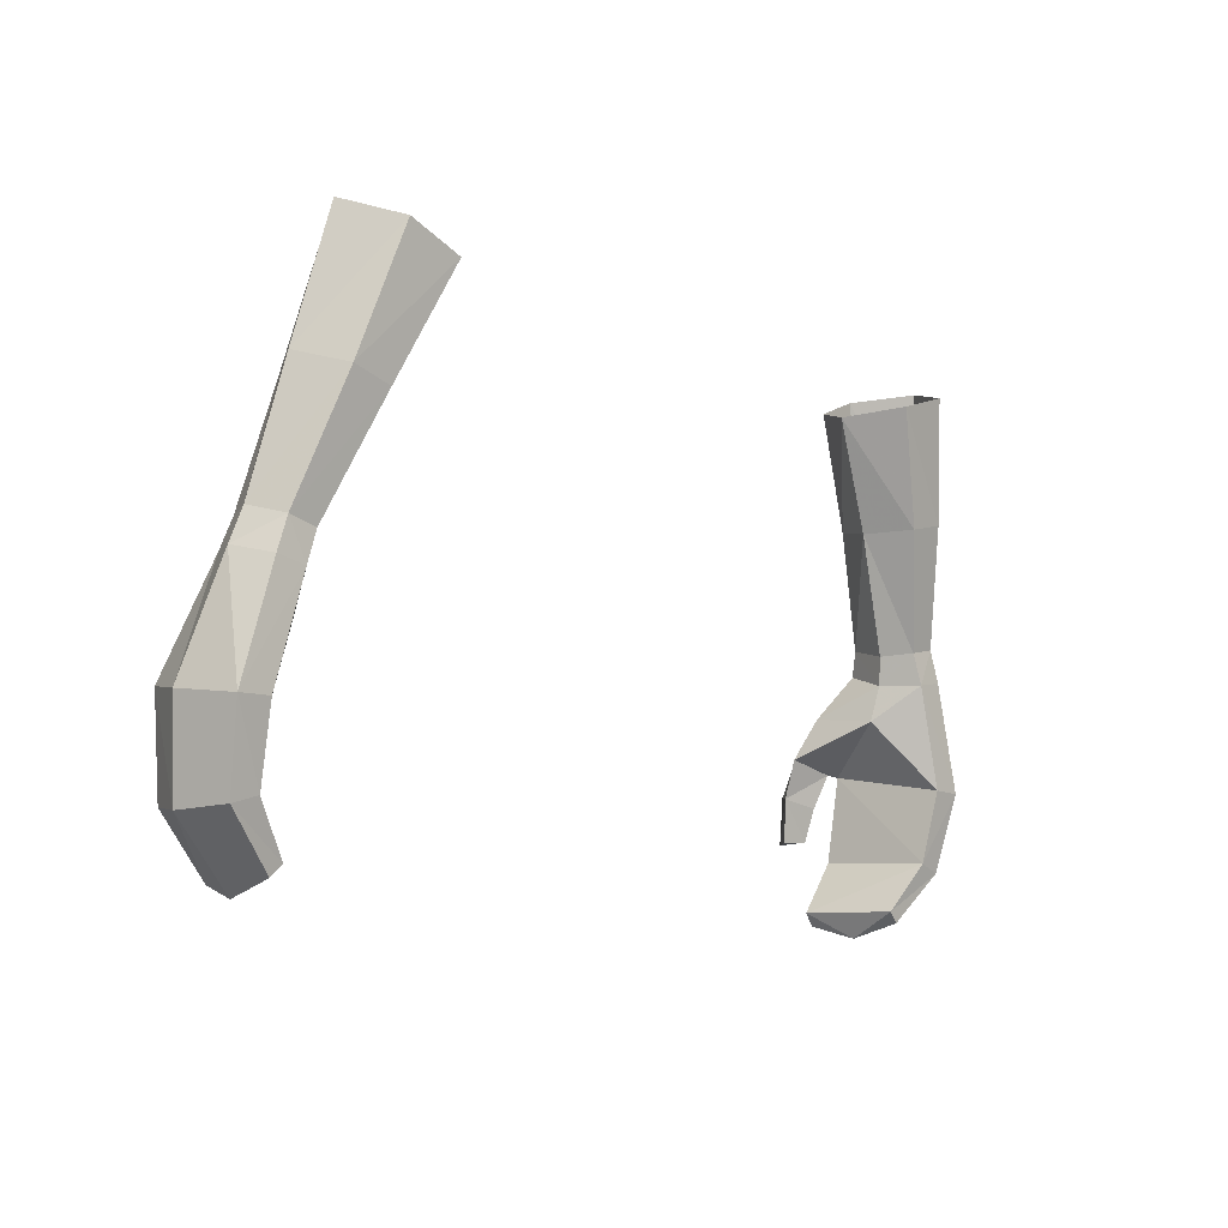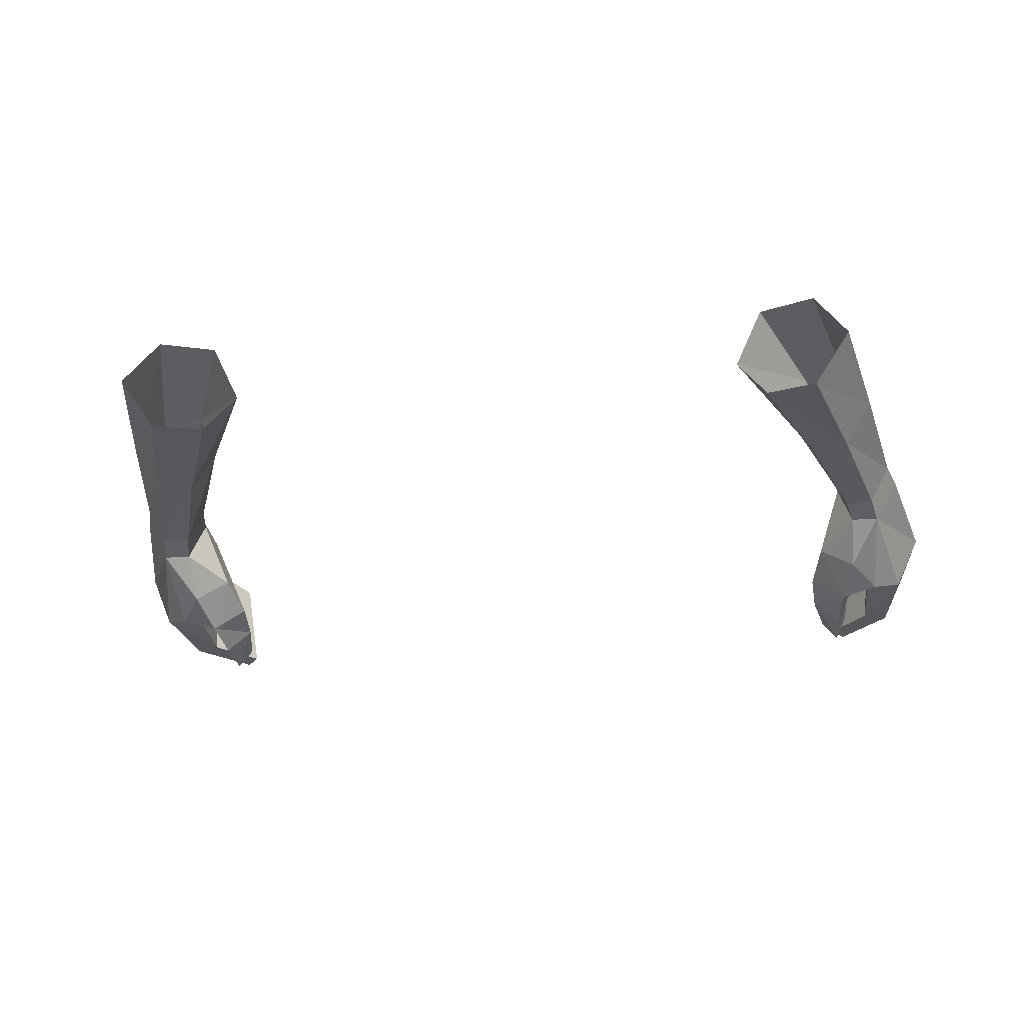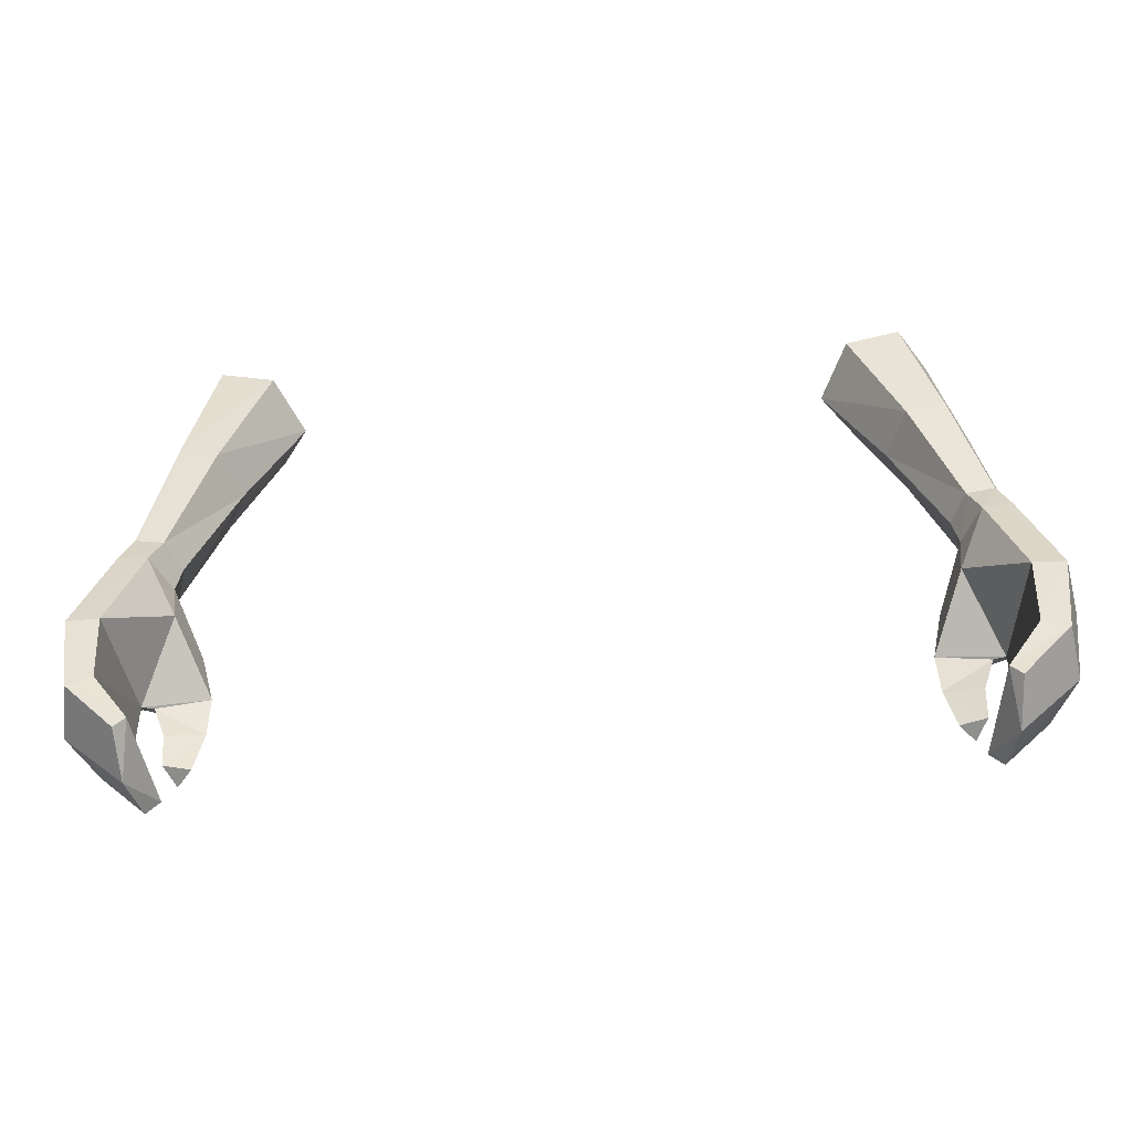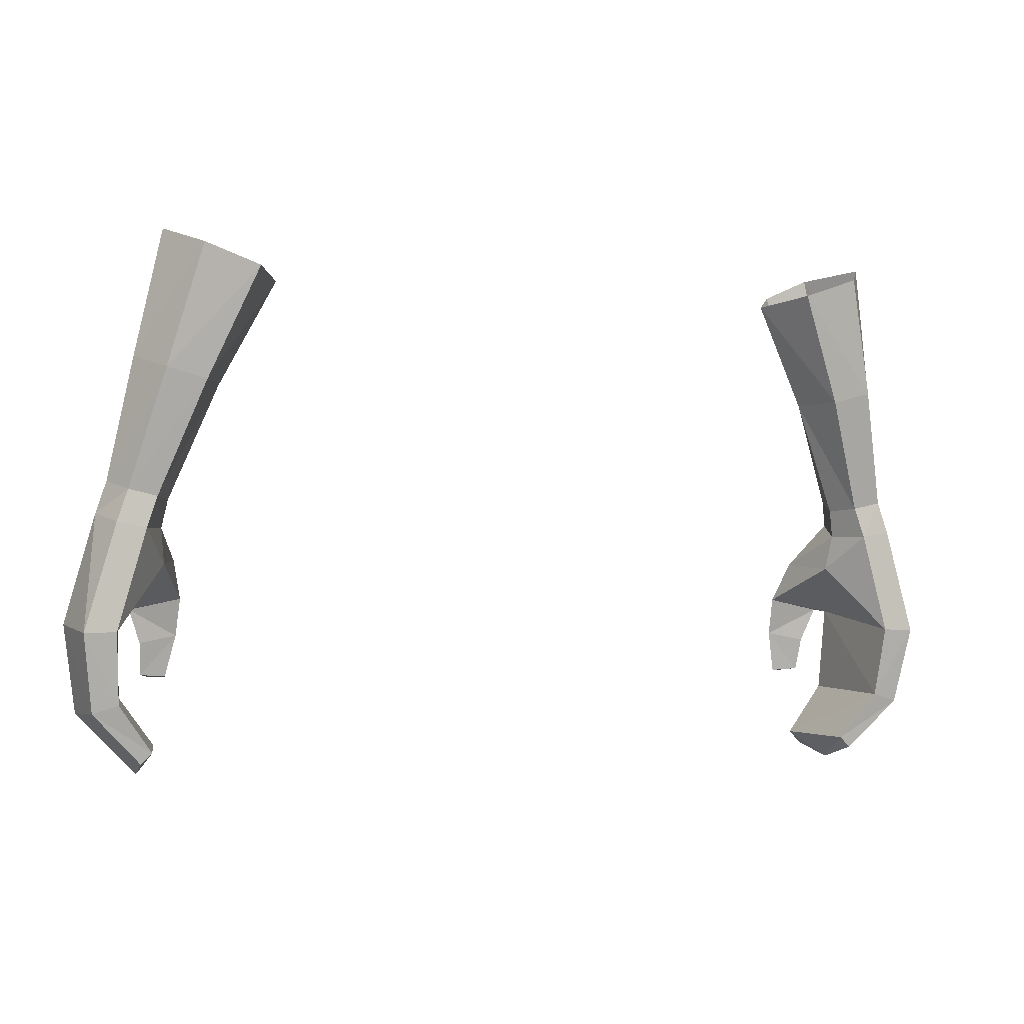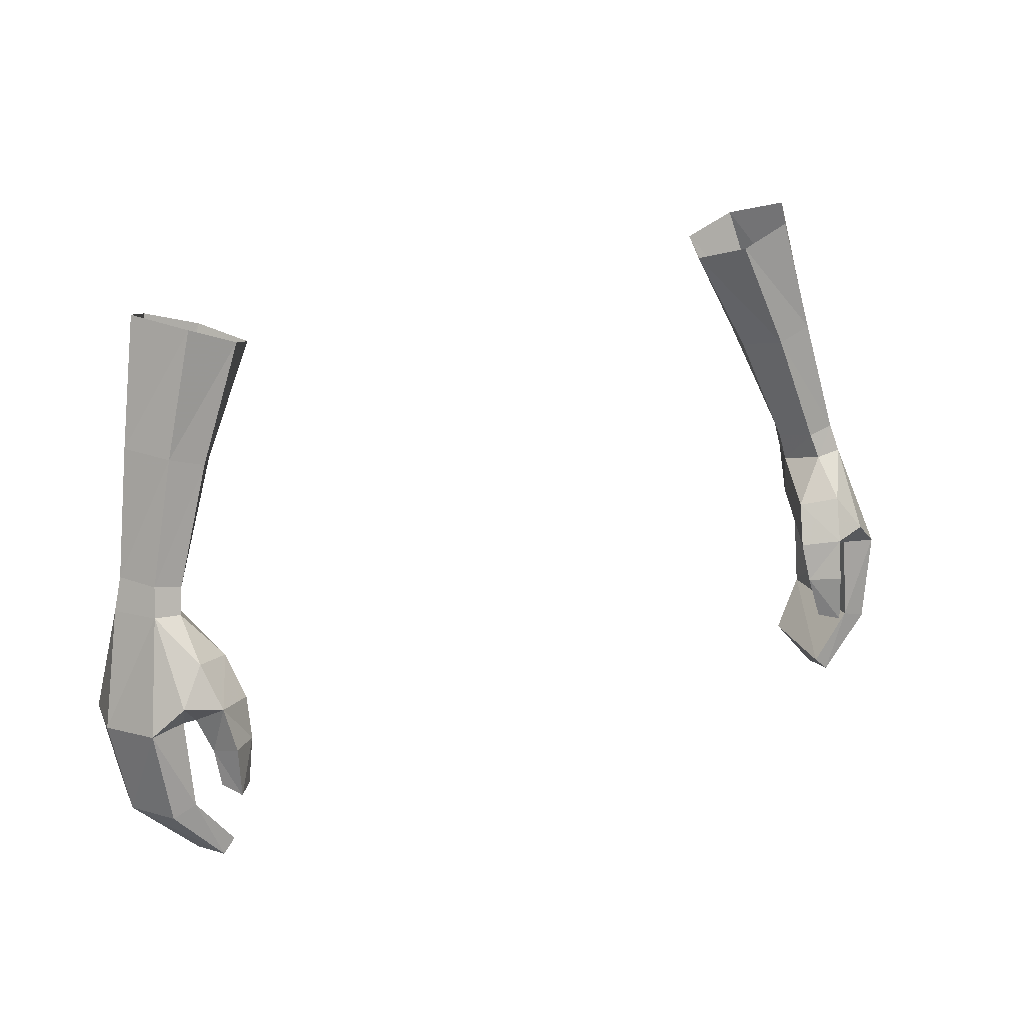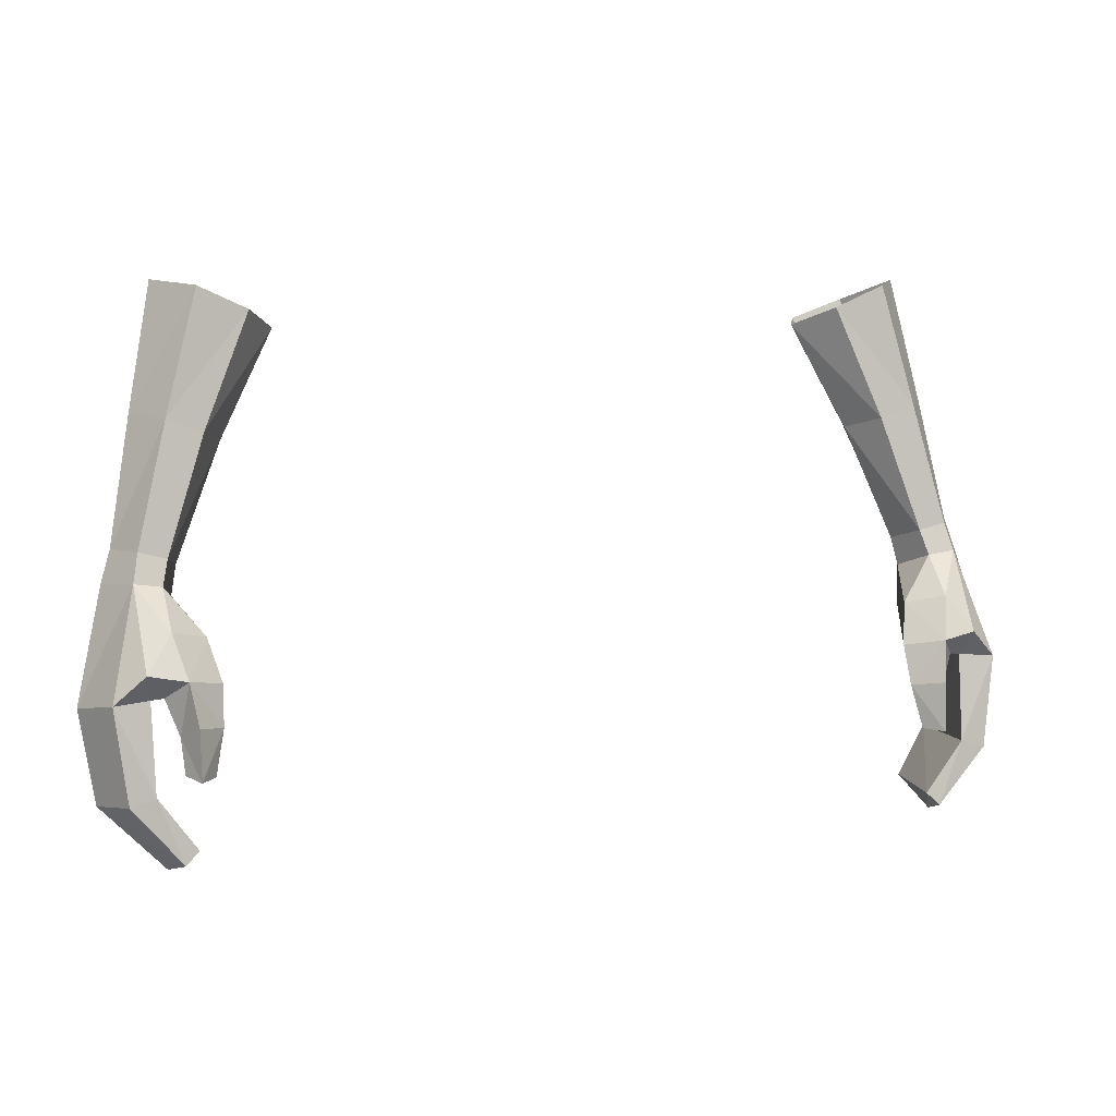
<metadata>
{"format":"obj","ext":"obj","renderer":"f3d","projection":"perspective","resolution":1024,"background":"white","views":[{"elev":-10.7,"azim":132.8,"up":"+Z"},{"elev":-24.0,"azim":8.0,"up":"+Y"},{"elev":-60.2,"azim":-176.0,"up":"+Z"},{"elev":-2.8,"azim":160.9,"up":"+Z"},{"elev":24.6,"azim":-30.2,"up":"+Z"},{"elev":7.1,"azim":-18.1,"up":"+Z"}]}
</metadata>
<code>
g taoist_glove_female_230003
v -13.81 0.5349 45.54
v -12.89 0.6286 48.84
v -12.01 0.6382 48.67
v -12.84 0.5443 45.57
v -14.19 -1.333 45.8
v -13.37 -0.5419 49.13
v -13.41 -3.076 46.11
v -12.62 -1.845 49.27
v -10.71 -2.339 47.79
v -11.76 -3.013 48.05
v -11.41 -3.72 46.79
v -10.39 -2.991 46.58
v -11.61 -3.218 45.19
v -11.22 -4.138 45.57
v -11.99 -2.96 46.24
v -11.54 -3.53 44.17
v -11.2 -4.25 44.09
v -11.54 -3.53 44.17
v -11.61 -3.218 45.19
v -10.45 -3.406 45.41
v -10.73 -3.69 44.11
v -12.7 0.04149 43.38
v -13.48 -0.03773 43.14
v -13.77 -1.728 43.08
v -11.63 -0.3877 41.92
v -11.97 -0.4518 41.59
v -11.87 -1.985 41.18
v -13.04 -3.283 43.32
v -12.3 -3.24 43.55
v -12.36 -2.853 46.18
v -11.55 -3.318 41.59
v -11.15 -3.22 41.98
v -12.3 -3.24 43.55
v -11.15 -3.22 41.98
v -12.36 -2.853 46.18
v -11.87 -1.985 41.18
v -11.97 -0.4518 41.59
v -10.73 -3.69 44.11
v -10.45 -3.406 45.41
v -11.81 -1.791 49.15
v -11.62 -1.519 49.9
v -12.45 -1.544 50.11
v -13.07 -0.3771 50.1
v -12.56 0.6155 49.82
v -11.4 -0.4772 48.71
v -11.24 -0.3034 49.57
v -11.4 -0.4772 48.71
v -11.69 0.6037 49.63
v -11.24 -0.3034 49.57
v -9.816 0.2171 53.05
v -10.41 1.658 53.07
v -10.46 -1.046 53.38
v -11.54 -1.076 53.77
v -12.39 0.2496 53.83
v -10.56 -0.7628 57.45
v -11.65 0.8761 57.62
v -11.63 1.681 53.39
v -10.68 2.501 57.01
v -8.999 2.481 56.41
v -9.816 0.2171 53.05
v -8.172 0.7298 56.23
v -9.069 -0.6326 56.78
v -8.172 0.7298 56.23
v -11.99 -2.96 46.24
v -10.39 -2.991 46.58
v -11.27 -0.7262 47.63
v -12.52 -3.452 46.96
v -10.71 -2.339 47.79
v -11.2 -4.25 44.09
v -11.55 -3.318 41.59
v 13.8 0.5349 45.54
v 12.83 0.5444 45.57
v 11.99 0.6382 48.67
v 12.88 0.6286 48.84
v 13.36 -0.5419 49.13
v 14.18 -1.333 45.8
v 12.61 -1.845 49.27
v 13.4 -3.076 46.11
v 10.7 -2.339 47.79
v 10.38 -2.991 46.58
v 11.4 -3.72 46.79
v 11.75 -3.013 48.05
v 11.6 -3.218 45.19
v 11.98 -2.96 46.24
v 11.21 -4.138 45.57
v 11.19 -4.25 44.09
v 11.53 -3.53 44.17
v 11.53 -3.53 44.17
v 10.72 -3.69 44.11
v 10.44 -3.406 45.41
v 11.6 -3.218 45.19
v 12.69 0.04152 43.38
v 13.47 -0.03769 43.14
v 13.76 -1.728 43.08
v 11.62 -0.3877 41.92
v 11.96 -0.4518 41.59
v 11.86 -1.985 41.18
v 12.35 -2.853 46.18
v 12.29 -3.24 43.55
v 13.03 -3.283 43.32
v 11.14 -3.219 41.98
v 11.54 -3.318 41.59
v 11.14 -3.219 41.98
v 12.29 -3.24 43.55
v 12.35 -2.853 46.18
v 11.96 -0.4518 41.59
v 11.86 -1.985 41.18
v 10.44 -3.406 45.41
v 10.72 -3.69 44.11
v 11.8 -1.791 49.15
v 12.44 -1.544 50.11
v 11.61 -1.519 49.9
v 12.55 0.6154 49.82
v 13.06 -0.3771 50.1
v 11.23 -0.3034 49.57
v 11.39 -0.4772 48.71
v 11.39 -0.4772 48.71
v 11.23 -0.3034 49.57
v 11.68 0.6037 49.63
v 9.806 0.2171 53.05
v 10.4 1.658 53.07
v 10.45 -1.046 53.38
v 11.53 -1.076 53.77
v 12.38 0.2497 53.83
v 11.64 0.8761 57.61
v 10.55 -0.7627 57.45
v 11.62 1.681 53.39
v 8.989 2.481 56.41
v 10.67 2.501 57.01
v 9.059 -0.6325 56.78
v 8.162 0.7298 56.23
v 9.806 0.2171 53.05
v 8.162 0.7298 56.23
v 10.38 -2.991 46.58
v 11.98 -2.96 46.24
v 11.26 -0.7261 47.63
v 12.51 -3.452 46.96
v 10.7 -2.339 47.79
v 11.19 -4.25 44.09
v 11.54 -3.318 41.59
f 1 2 3
f 3 4 1
f 1 5 6
f 6 2 1
f 5 7 8
f 8 6 5
f 9 10 11
f 11 12 9
f 13 14 11
f 11 15 13
f 13 16 17
f 17 14 13
f 18 19 20
f 20 21 18
f 22 23 1
f 1 4 22
f 23 24 5
f 5 1 23
f 25 26 23
f 23 22 25
f 23 26 27
f 27 24 23
f 7 28 29
f 29 30 7
f 29 28 31
f 31 32 29
f 31 28 24
f 24 27 31
f 22 33 34
f 34 25 22
f 24 28 7
f 7 5 24
f 35 33 22
f 22 4 35
f 25 34 36
f 36 37 25
f 17 38 39
f 39 14 17
f 11 14 39
f 39 12 11
f 40 41 42
f 42 8 40
f 6 43 44
f 44 2 6
f 41 40 45
f 45 46 41
f 6 8 42
f 42 43 6
f 47 3 48
f 48 49 47
f 3 2 44
f 44 48 3
f 50 49 48
f 48 51 50
f 52 53 42
f 42 41 52
f 54 53 55
f 55 56 54
f 57 58 59
f 59 51 57
f 54 56 58
f 58 57 54
f 52 60 61
f 61 62 52
f 51 59 63
f 63 50 51
f 62 55 53
f 53 52 62
f 43 42 53
f 53 54 43
f 51 48 44
f 44 57 51
f 57 44 43
f 43 54 57
f 41 46 60
f 60 52 41
f 20 19 64
f 64 65 20
f 4 3 66
f 67 8 7
f 10 40 8
f 10 9 40
f 9 45 40
f 66 47 68
f 30 67 7
f 68 65 66
f 35 65 64
f 21 69 18
f 66 35 4
f 65 35 66
f 47 66 3
f 34 70 36
f 30 15 67
f 67 11 10
f 67 10 8
f 15 11 67
f 71 72 73
f 73 74 71
f 71 74 75
f 75 76 71
f 76 75 77
f 77 78 76
f 79 80 81
f 81 82 79
f 83 84 81
f 81 85 83
f 83 85 86
f 86 87 83
f 88 89 90
f 90 91 88
f 92 72 71
f 71 93 92
f 93 71 76
f 76 94 93
f 95 92 93
f 93 96 95
f 93 94 97
f 97 96 93
f 78 98 99
f 99 100 78
f 99 101 102
f 102 100 99
f 102 97 94
f 94 100 102
f 92 95 103
f 103 104 92
f 94 76 78
f 78 100 94
f 105 72 92
f 92 104 105
f 95 106 107
f 107 103 95
f 86 85 108
f 108 109 86
f 81 80 108
f 108 85 81
f 110 77 111
f 111 112 110
f 75 74 113
f 113 114 75
f 112 115 116
f 116 110 112
f 75 114 111
f 111 77 75
f 117 118 119
f 119 73 117
f 73 119 113
f 113 74 73
f 120 121 119
f 119 118 120
f 122 112 111
f 111 123 122
f 124 125 126
f 126 123 124
f 127 121 128
f 128 129 127
f 124 127 129
f 129 125 124
f 122 130 131
f 131 132 122
f 121 120 133
f 133 128 121
f 130 122 123
f 123 126 130
f 114 124 123
f 123 111 114
f 121 127 113
f 113 119 121
f 127 124 114
f 114 113 127
f 112 122 132
f 132 115 112
f 90 134 135
f 135 91 90
f 73 72 136
f 77 137 78
f 110 82 77
f 79 82 110
f 116 79 110
f 117 136 138
f 137 98 78
f 134 138 136
f 134 105 135
f 139 89 88
f 105 136 72
f 105 134 136
f 136 117 73
f 140 103 107
f 84 98 137
f 81 137 82
f 82 137 77
f 81 84 137

</code>
